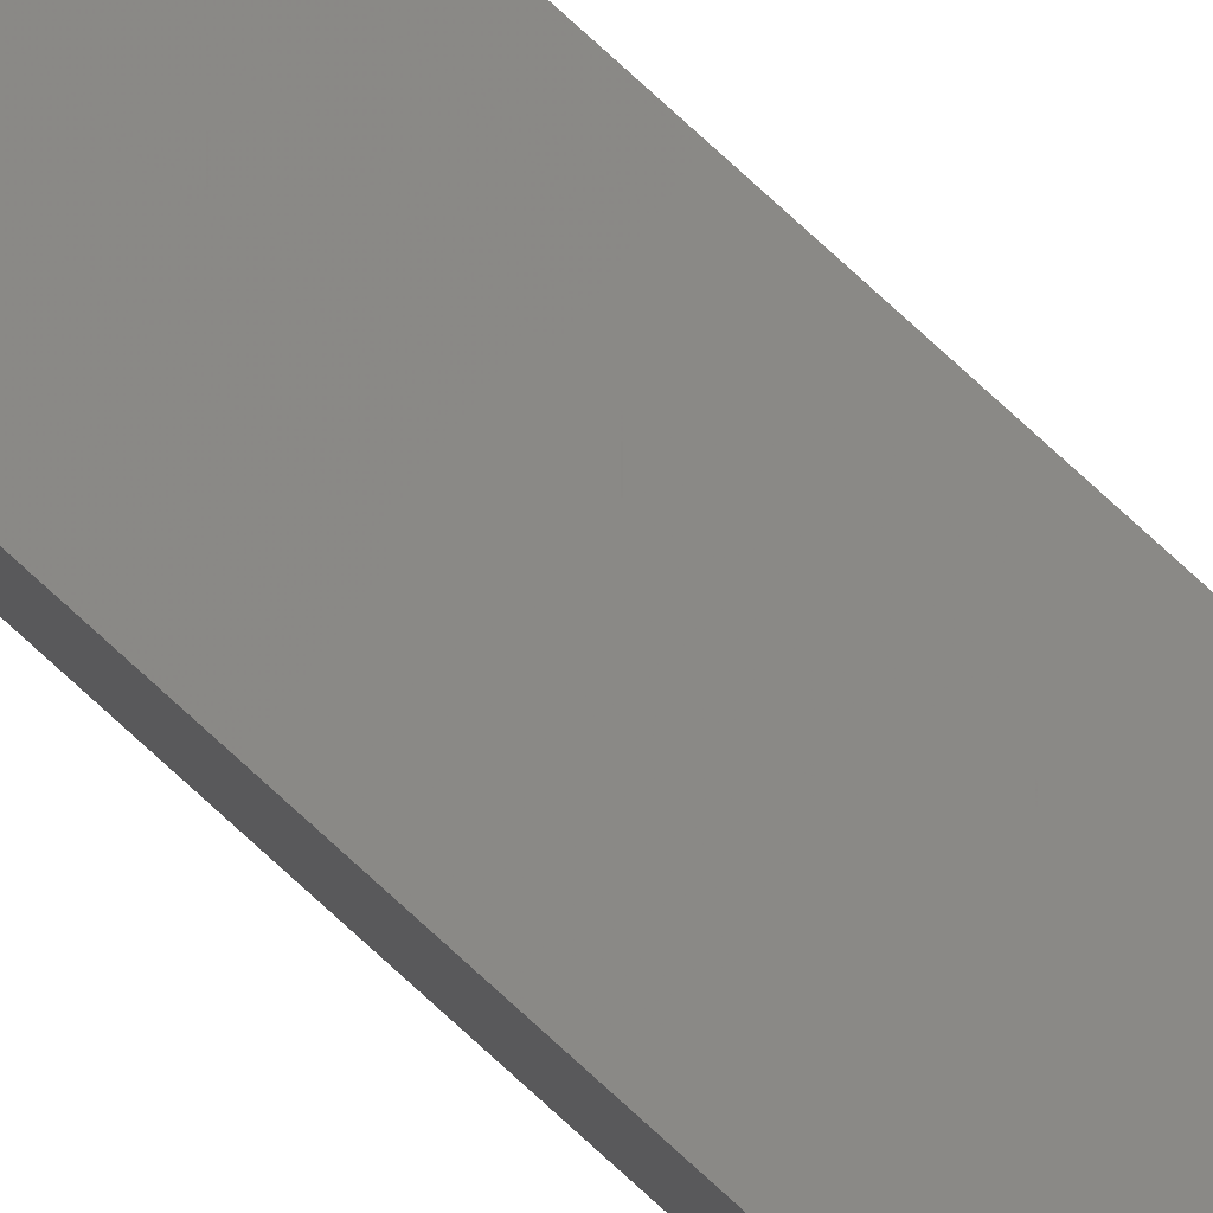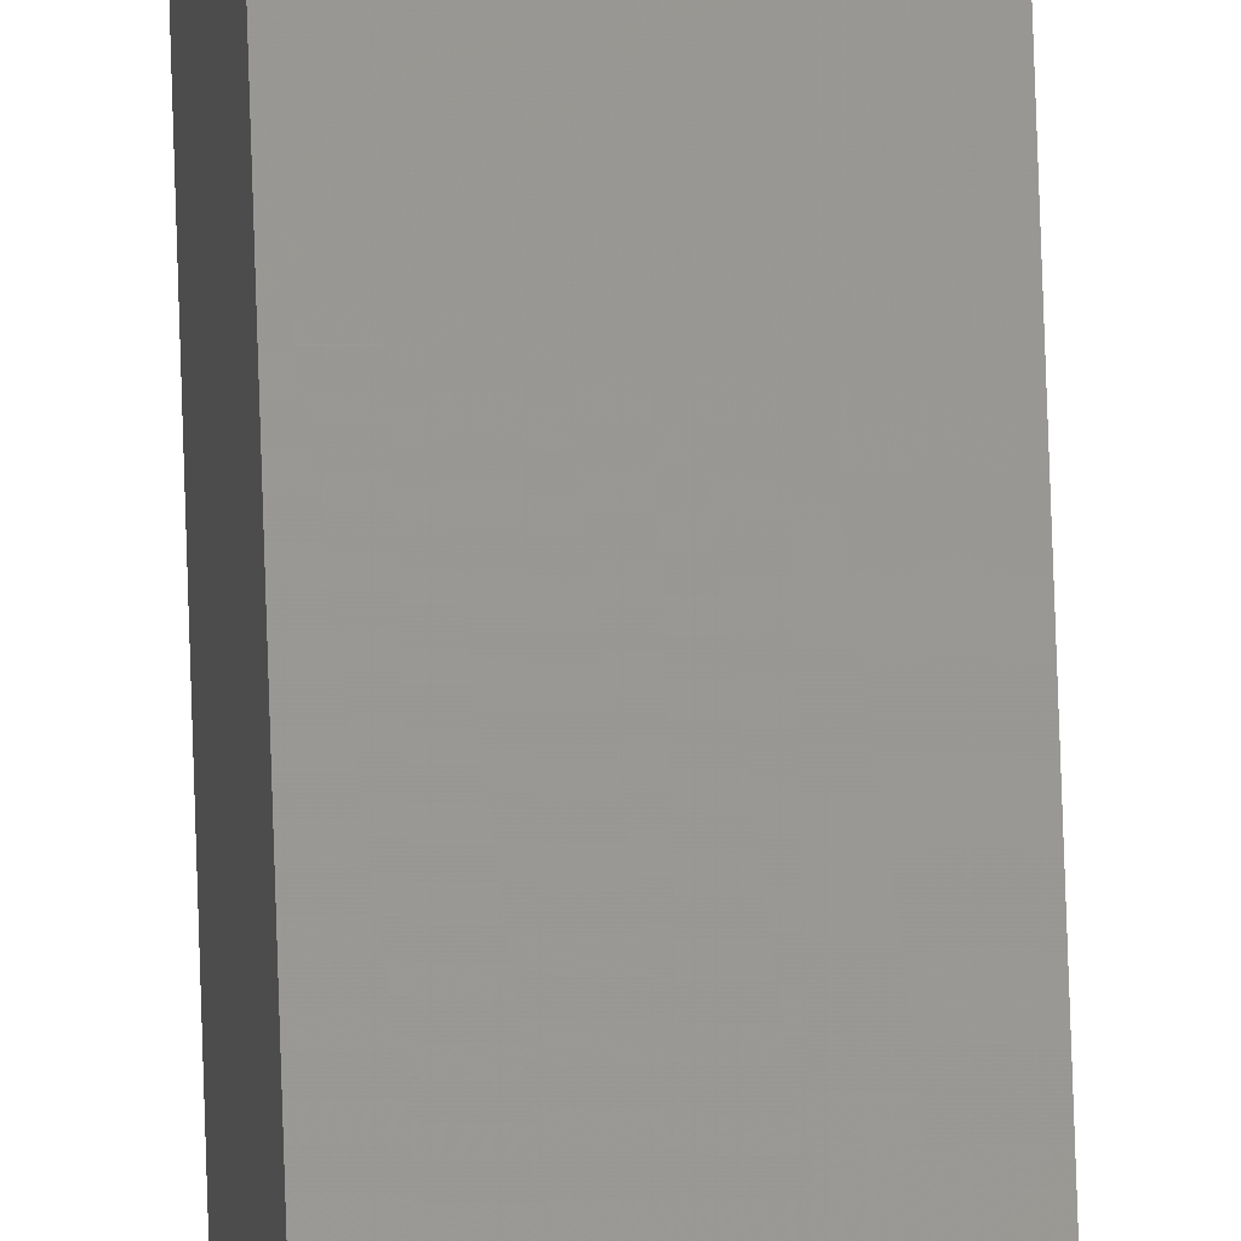
<metadata>
{"format":"stl","ext":"stl","renderer":"f3d","projection":"perspective","resolution":1024,"background":"white","views":[{"elev":75.3,"azim":-47.3,"up":"+Y"},{"elev":58.5,"azim":178.3,"up":"+Y"}]}
</metadata>
<code>
# stl→obj: 16 verts, 28 faces
v 9.778 -3.861 -284.6
v 9.758 -3.863 -284.6
v 9.758 -3.863 -288.2
v 9.778 -3.861 -288.2
v 9.798 -3.859 -284.6
v 9.798 -3.859 -288.2
v 9.818 -3.857 -284.6
v 9.818 -3.857 -288.2
v 9.812 -3.807 -284.6
v 9.812 -3.807 -288.2
v 9.753 -3.814 -288.2
v 9.753 -3.814 -284.6
v 9.773 -3.812 -288.2
v 9.773 -3.812 -284.6
v 9.793 -3.809 -284.6
v 9.793 -3.809 -288.2
f 1 2 3
f 1 3 4
f 5 4 6
f 5 1 4
f 7 6 8
f 7 5 6
f 9 7 8
f 9 8 10
f 11 12 13
f 12 14 13
f 13 15 16
f 14 15 13
f 16 9 10
f 15 9 16
f 12 11 3
f 2 12 3
f 15 7 9
f 15 5 7
f 14 1 15
f 15 1 5
f 12 2 14
f 14 2 1
f 8 16 10
f 6 13 16
f 6 16 8
f 4 13 6
f 3 11 13
f 3 13 4

</code>
